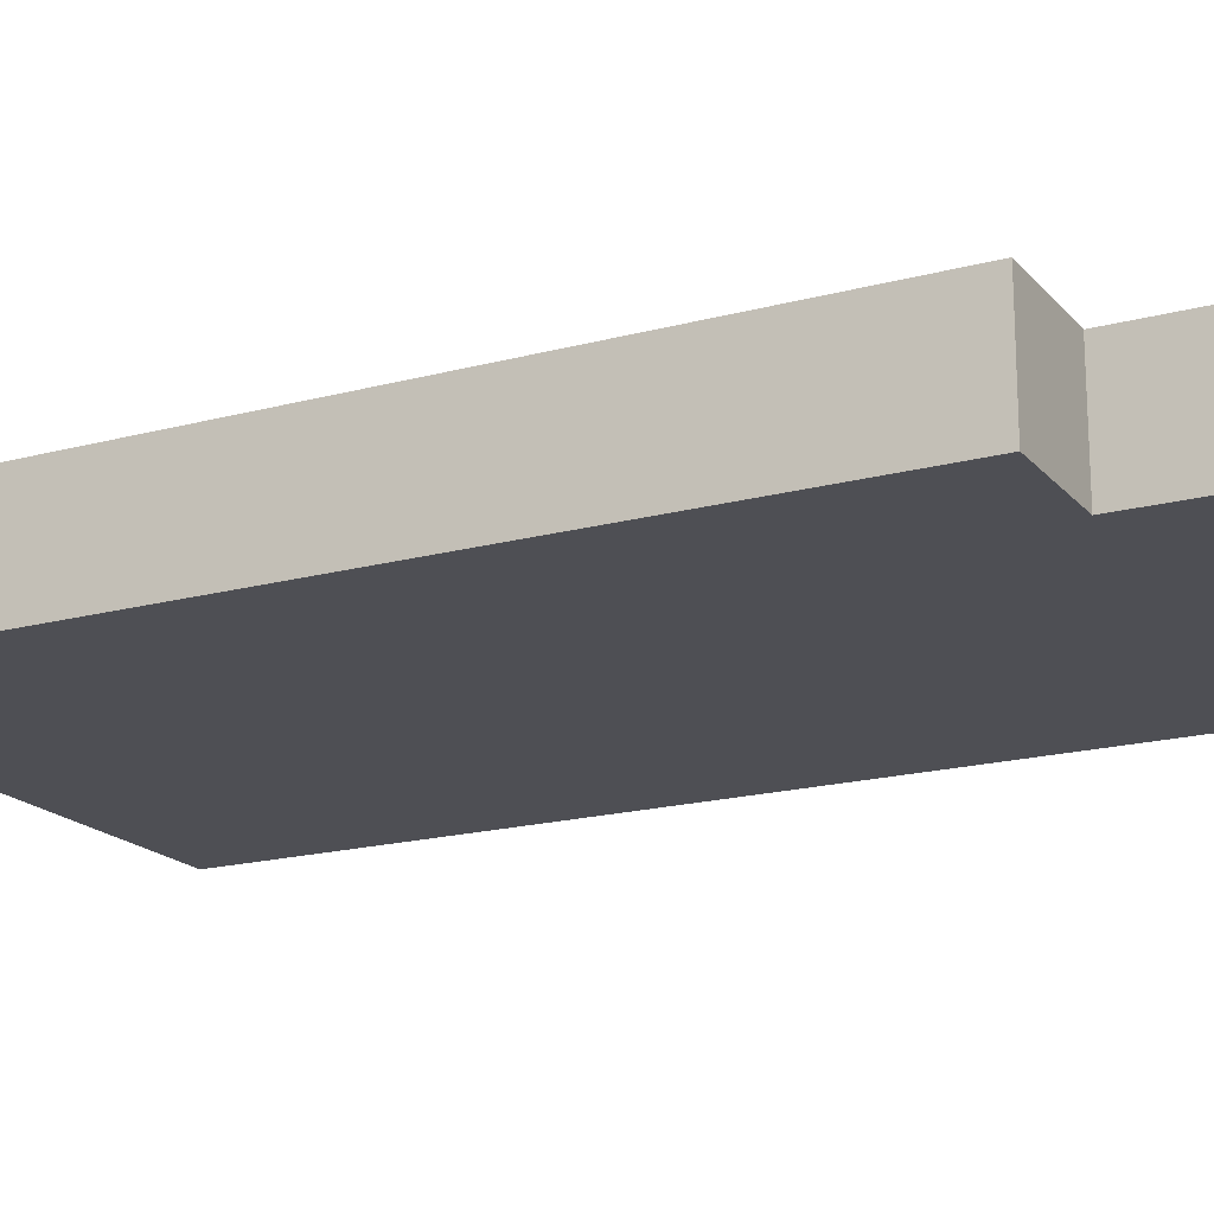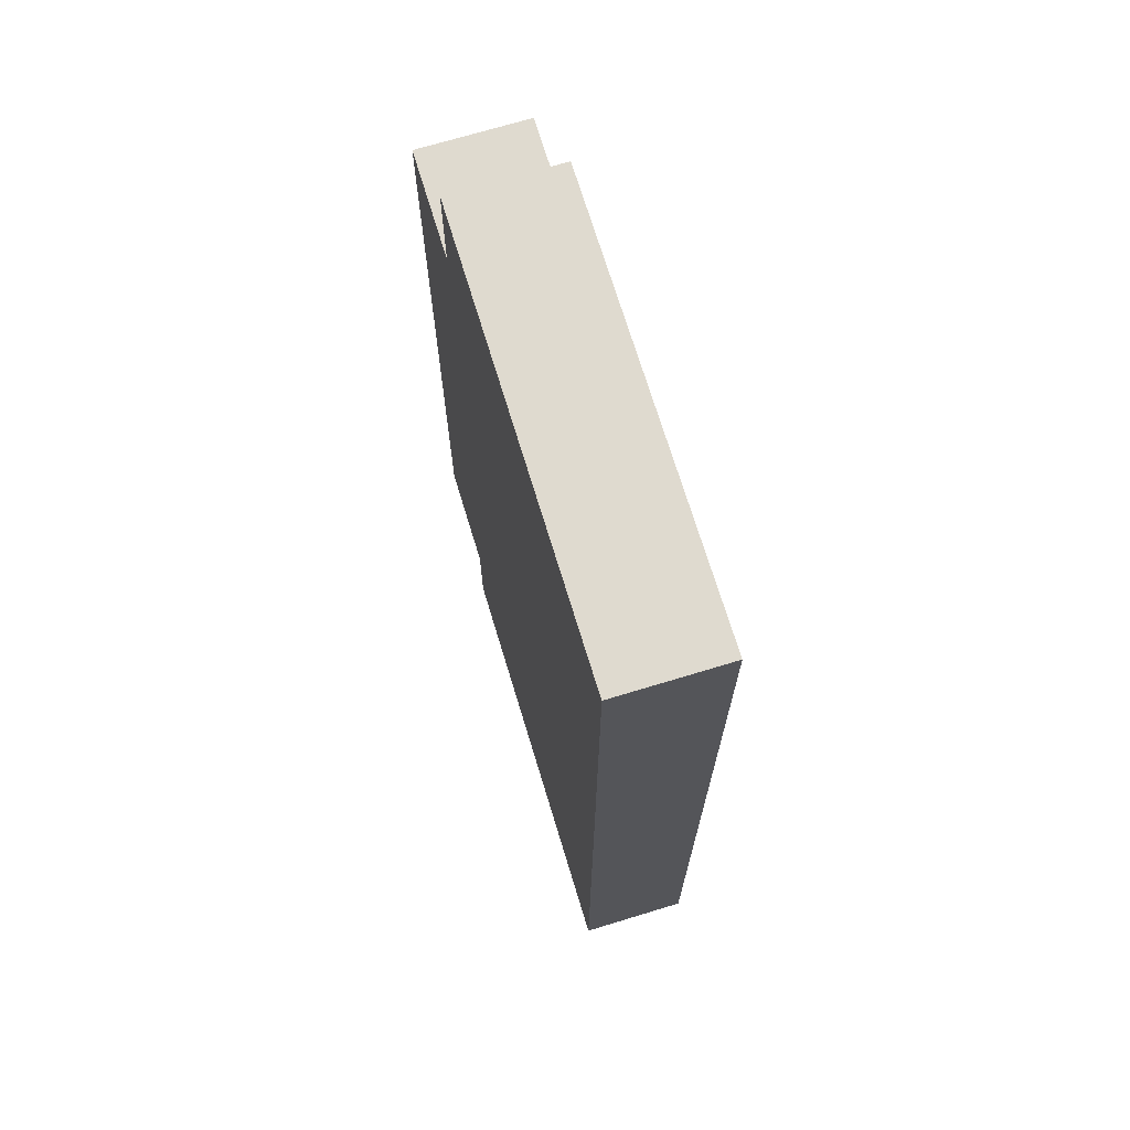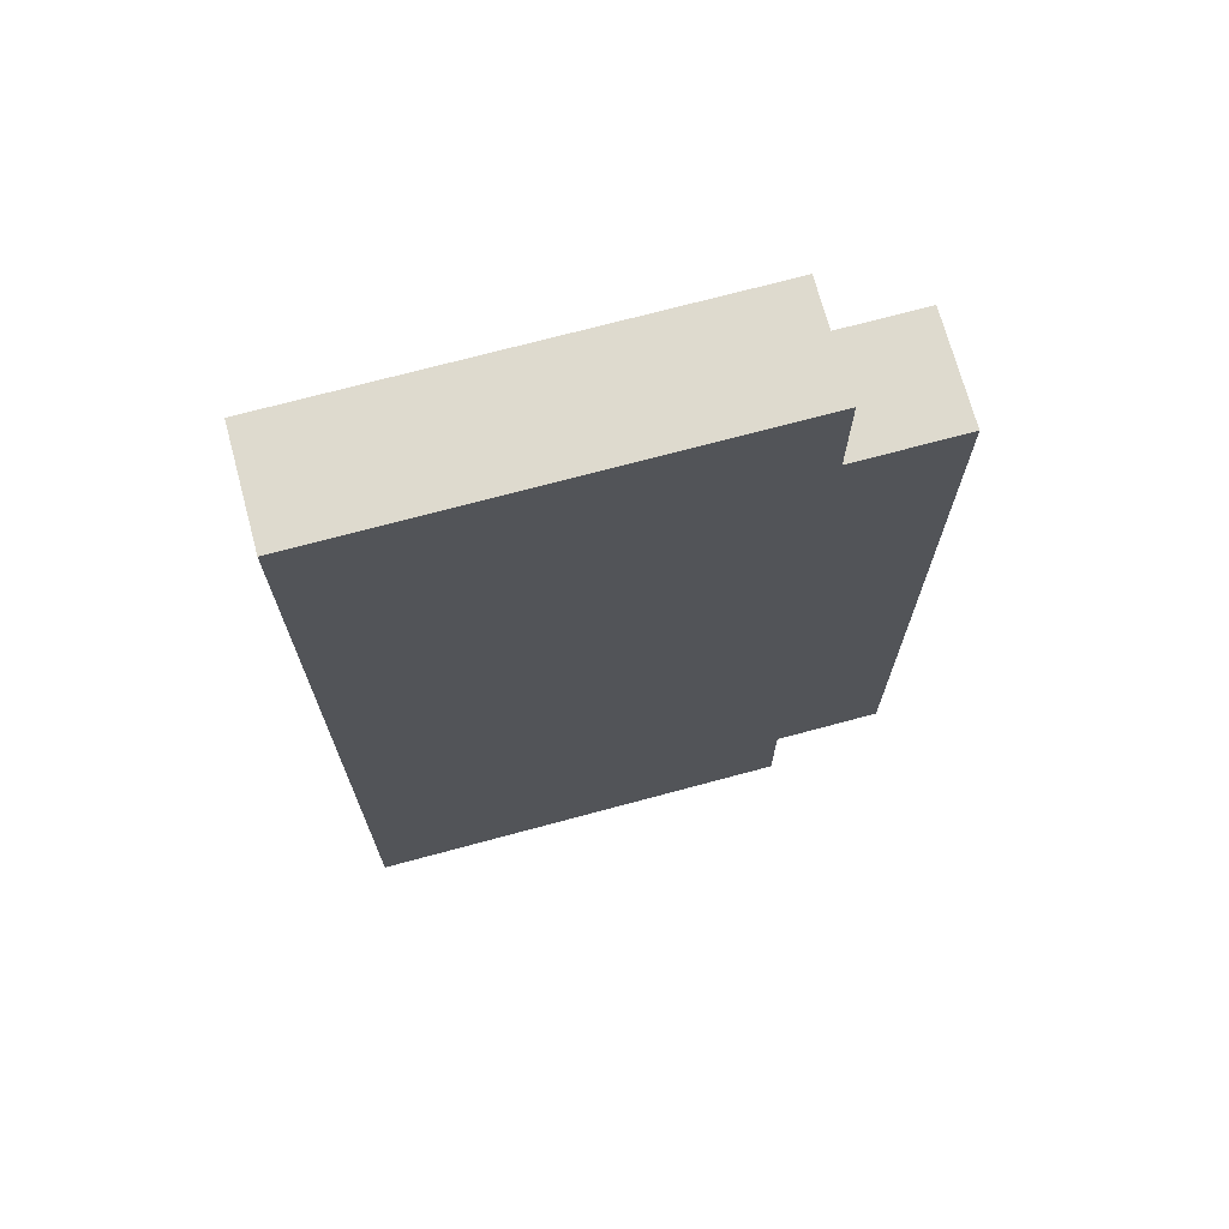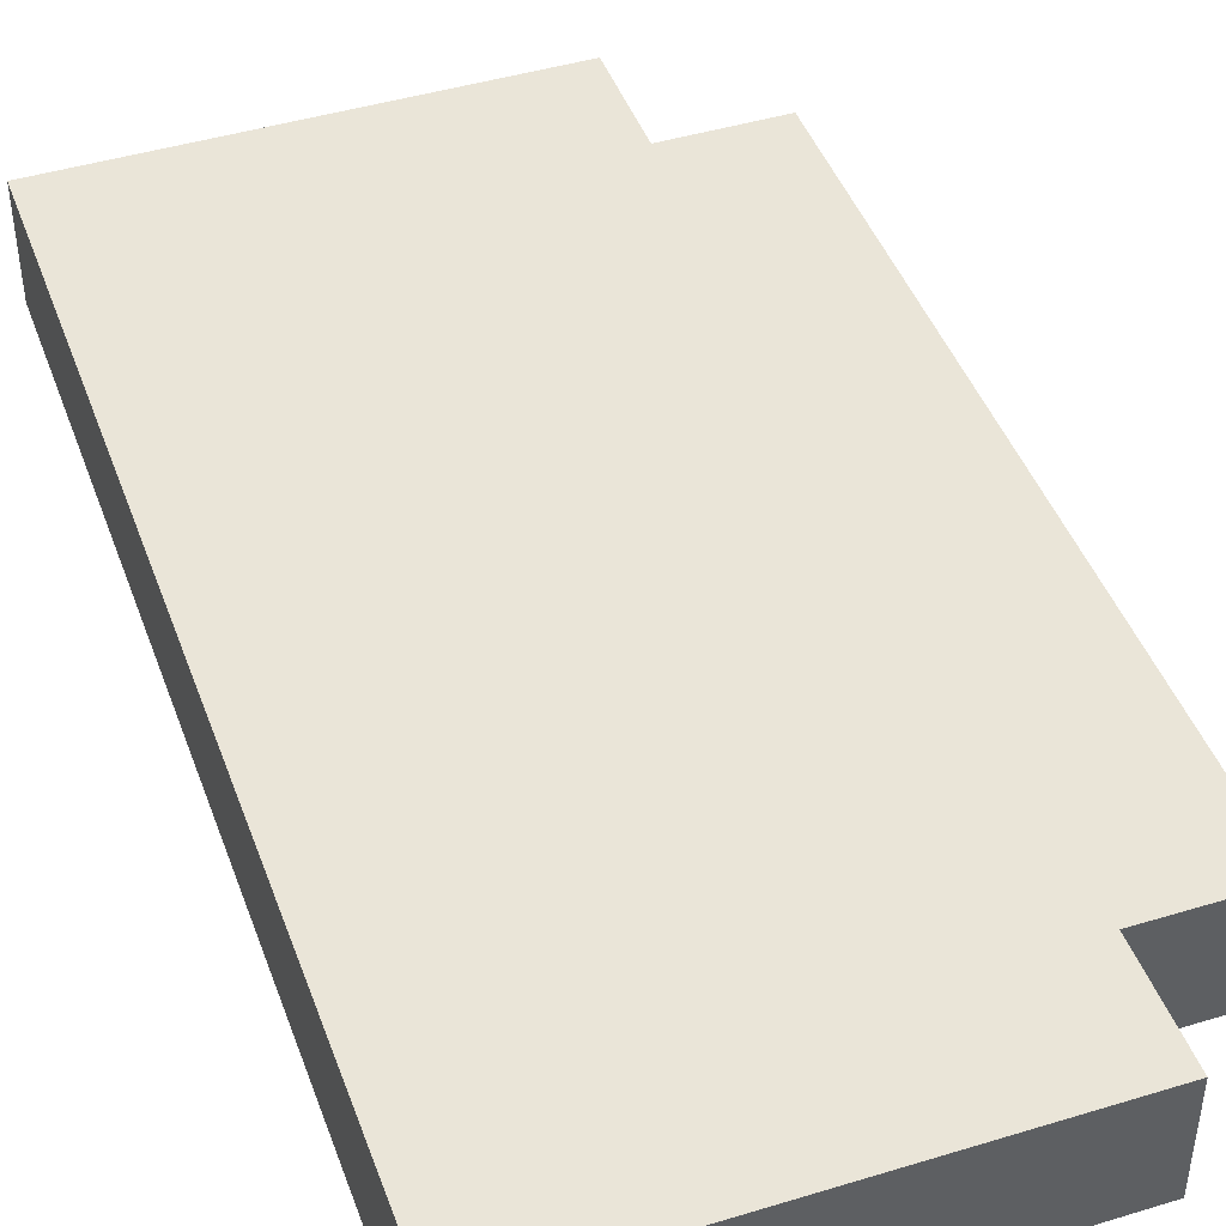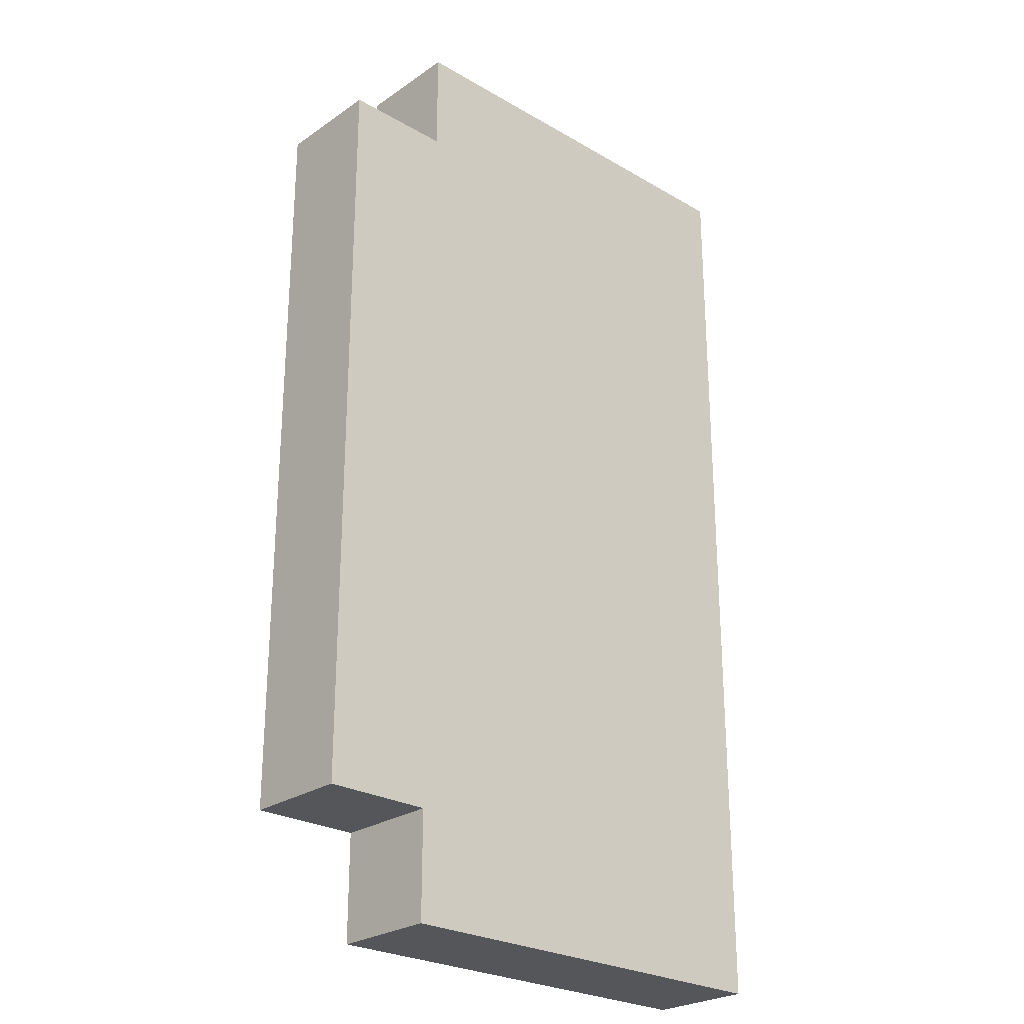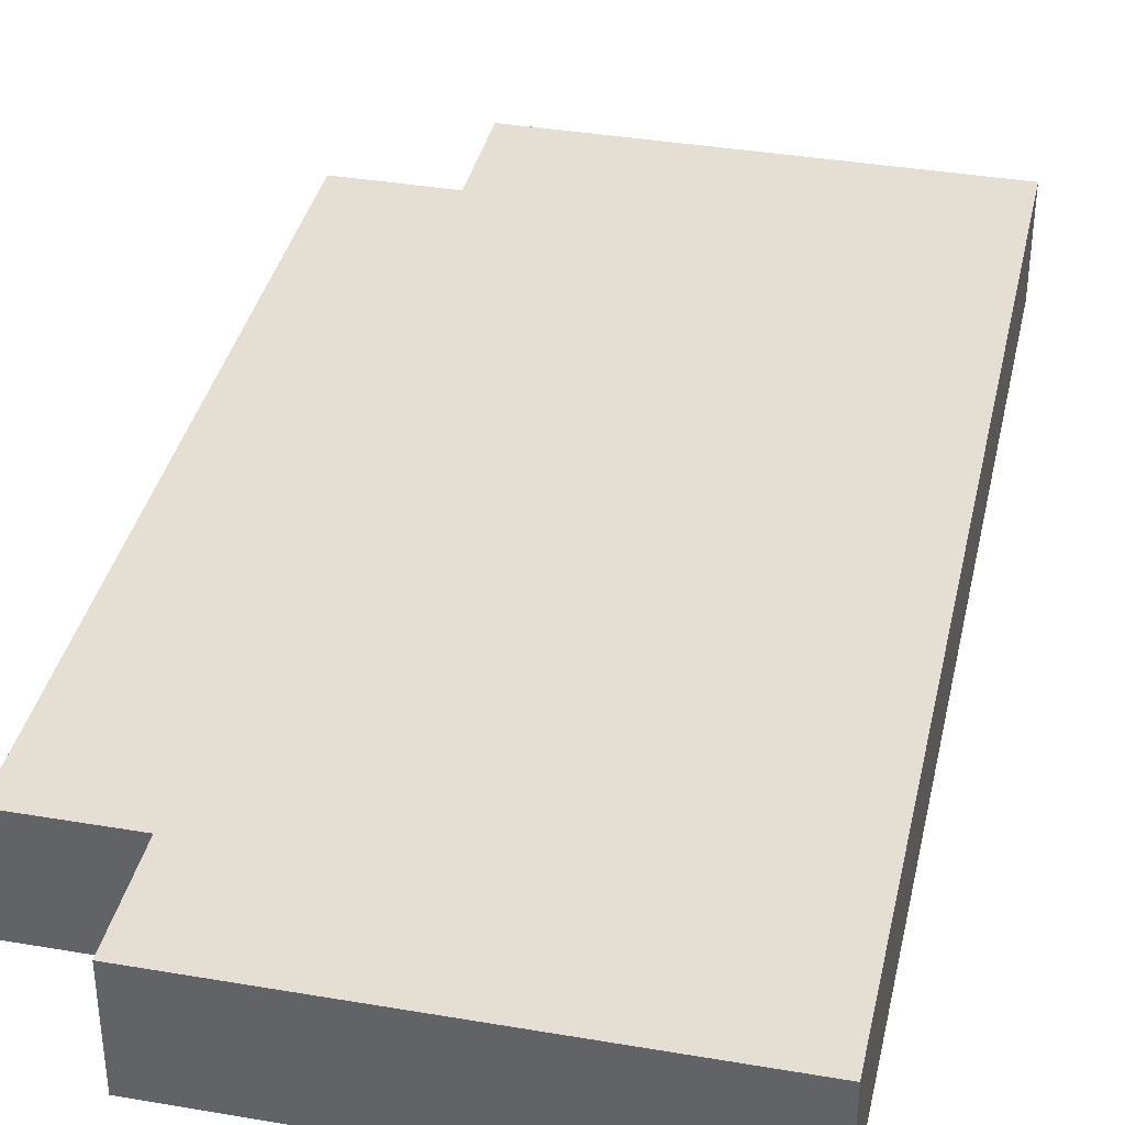
<metadata>
{"format":"obj","ext":"obj","renderer":"f3d","projection":"perspective","resolution":1024,"background":"white","views":[{"elev":-18.4,"azim":117.5,"up":"+Y"},{"elev":70.8,"azim":-106.9,"up":"+Z"},{"elev":71.3,"azim":-15.1,"up":"+Z"},{"elev":44.7,"azim":-19.5,"up":"+Y"},{"elev":-25.8,"azim":137.3,"up":"+Z"},{"elev":37.1,"azim":-167.6,"up":"+Y"}]}
</metadata>
<code>
g minelauncher_flap
v -2.5 0 4.5
v -2.5 0 -4.5
v -2.5 1 4.5
v -2.5 1 -4.5
v 1.5 0 4.5
v 1.5 0 3.5
v 1.5 0 -3.5
v 1.5 0 -4.5
v 1.5 1 4.5
v 1.5 1 3.5
v 1.5 1 -3.5
v 1.5 1 -4.5
v 2.5 0 3.5
v 2.5 0 -3.5
v 2.5 1 3.5
v 2.5 1 -3.5
v -2.5 0 4.5
v -2.5 1 4.5
v 1.5 0 4.5
v 1.5 1 4.5
v 1.5 0 3.5
v 1.5 1 3.5
v 2.5 0 3.5
v 2.5 1 3.5
v 1.5 0 -3.5
v 1.5 1 -3.5
v 2.5 0 -3.5
v 2.5 1 -3.5
v -2.5 0 -4.5
v -2.5 1 -4.5
v 1.5 0 -4.5
v 1.5 1 -4.5
v -2.5 0 4.5
v 1.5 0 4.5
v -1.5 0 3.5
v -0.5 0 3.5
v 0.5 0 3.5
v 1.5 0 3.5
v 2.5 0 3.5
v -1.5 0 -3.5
v -0.5 0 -3.5
v 0.5 0 -3.5
v 1.5 0 -3.5
v 2.5 0 -3.5
v -2.5 0 -4.5
v 1.5 0 -4.5
v -2.5 1 4.5
v 1.5 1 4.5
v -1.5 1 3.5
v -0.5 1 3.5
v 0.5 1 3.5
v 1.5 1 3.5
v 2.5 1 3.5
v -1.5 1 -3.5
v -0.5 1 -3.5
v 0.5 1 -3.5
v 1.5 1 -3.5
v 2.5 1 -3.5
v -2.5 1 -4.5
v 1.5 1 -4.5
f 3 2 1
f 4 2 3
f 5 6 9
f 9 6 10
f 7 8 11
f 11 8 12
f 13 14 15
f 15 14 16
f 19 18 17
f 20 18 19
f 23 22 21
f 24 22 23
f 25 26 27
f 27 26 28
f 29 30 31
f 31 30 32
f 35 34 33
f 36 34 35
f 37 34 36
f 38 34 37
f 40 35 33
f 40 36 35
f 41 37 36
f 41 36 40
f 42 38 37
f 42 37 41
f 43 39 38
f 43 38 42
f 44 39 43
f 45 42 41
f 45 41 40
f 45 43 42
f 45 40 33
f 46 43 45
f 47 48 49
f 49 48 50
f 50 48 51
f 51 48 52
f 47 49 54
f 49 50 54
f 50 51 55
f 54 50 55
f 51 52 56
f 55 51 56
f 52 53 57
f 56 52 57
f 57 53 58
f 55 56 59
f 54 55 59
f 56 57 59
f 47 54 59
f 59 57 60

</code>
